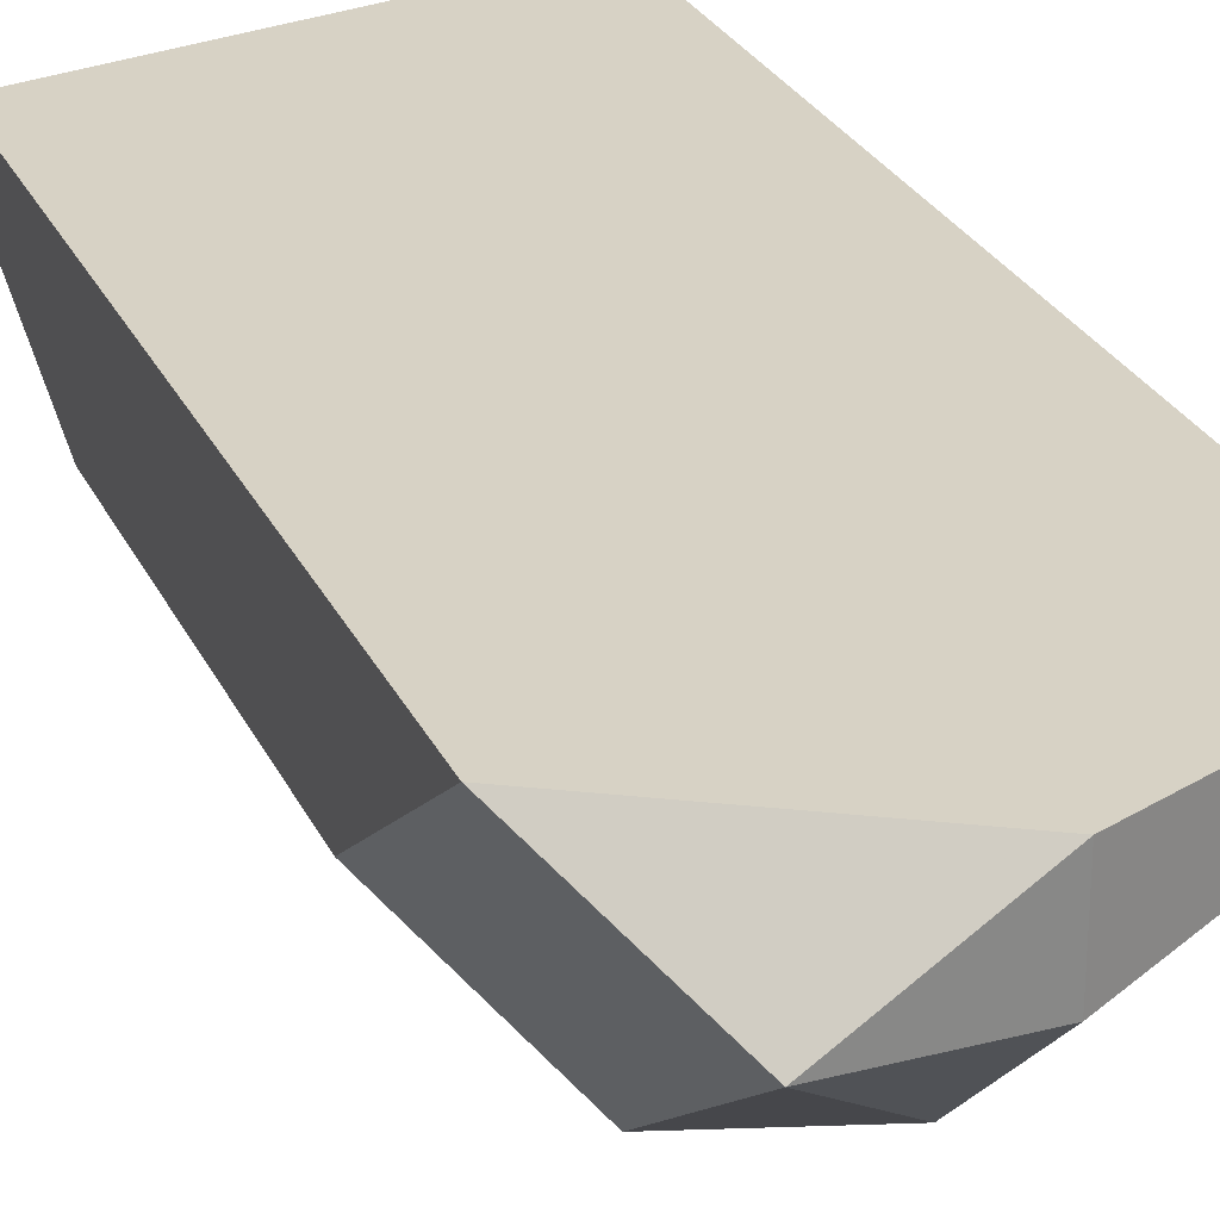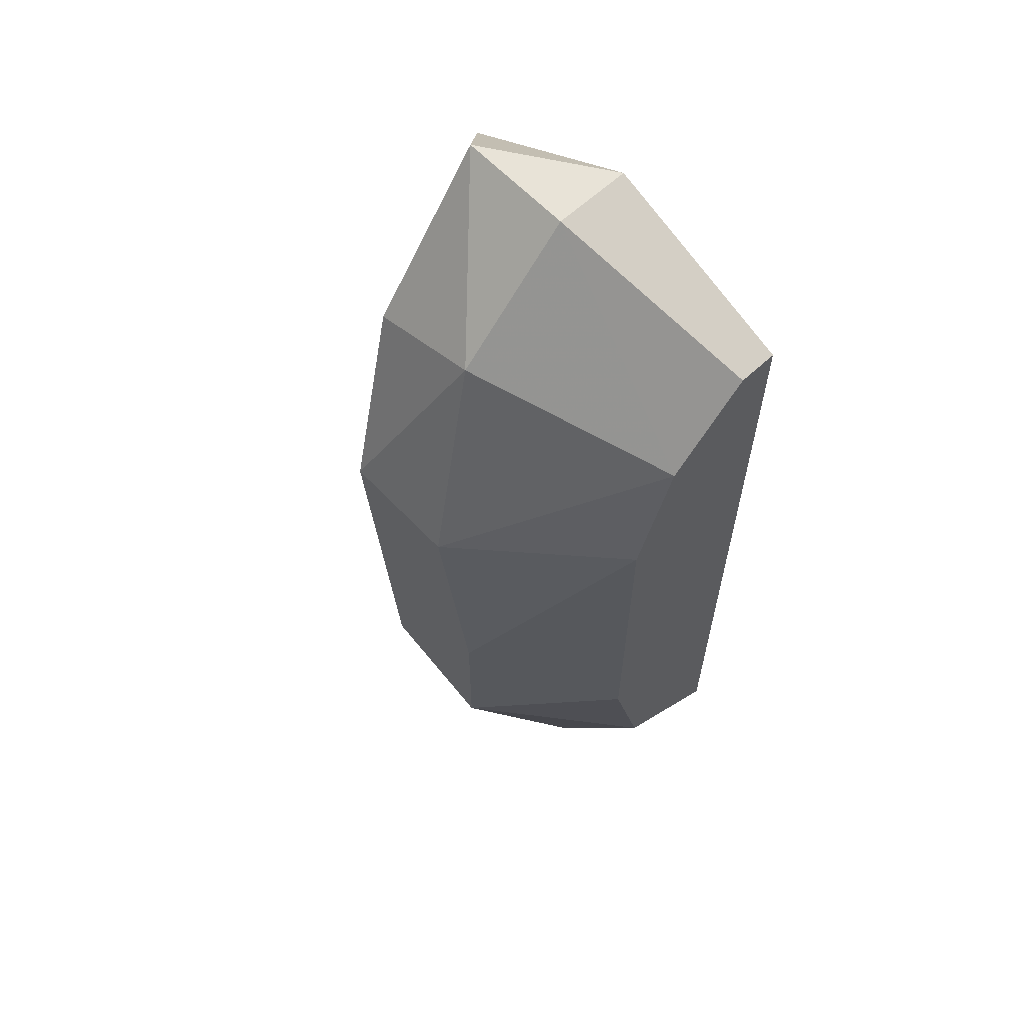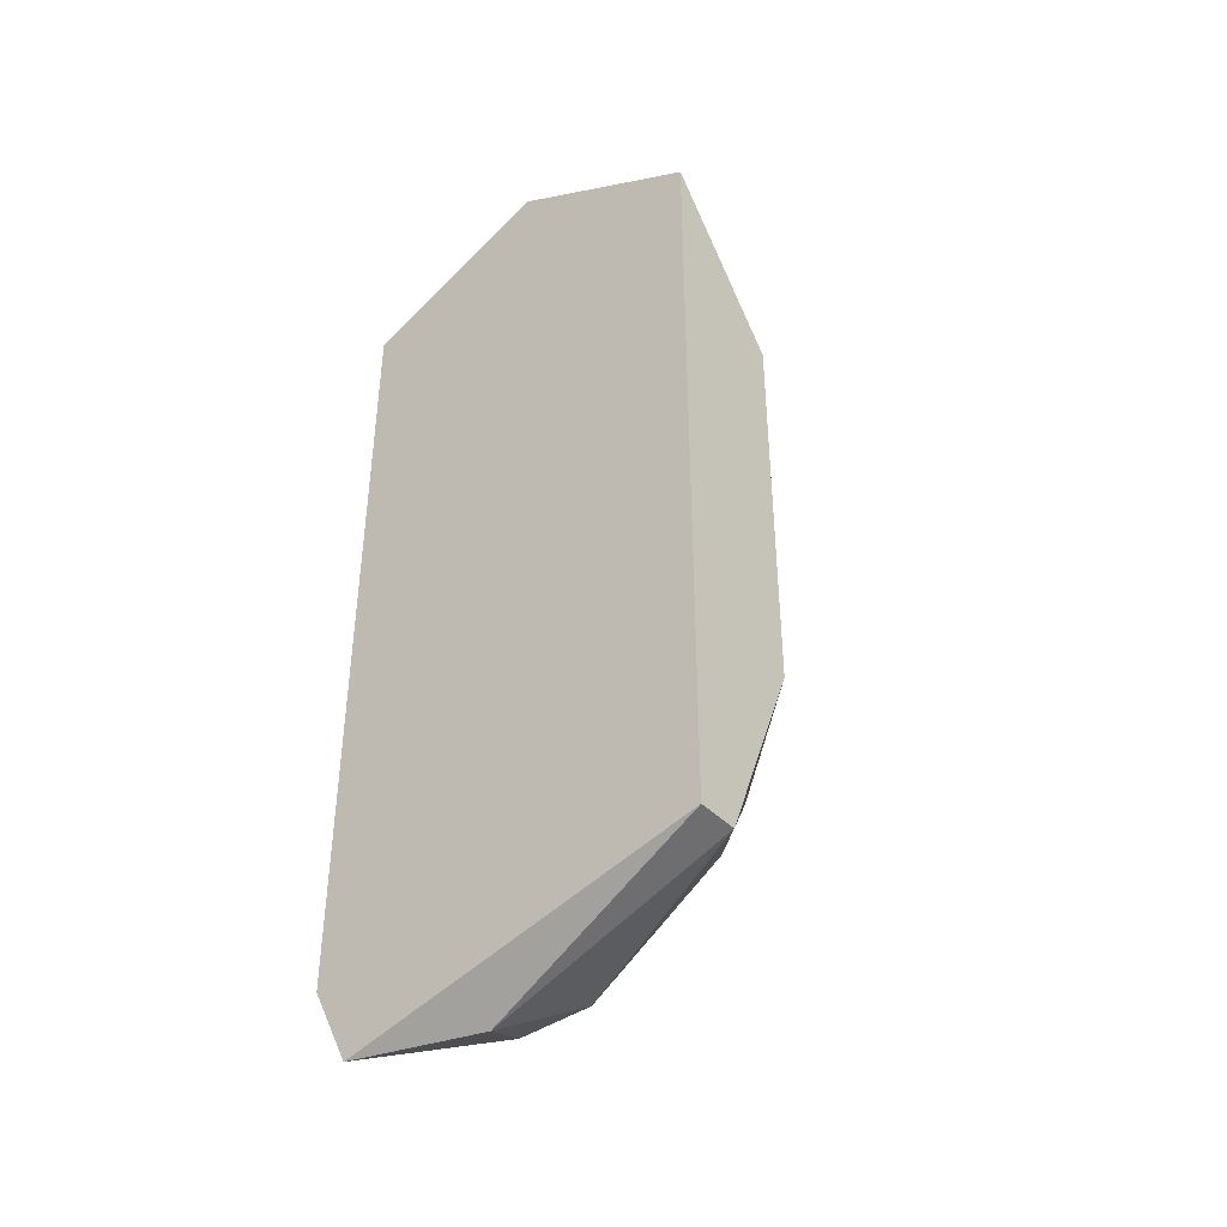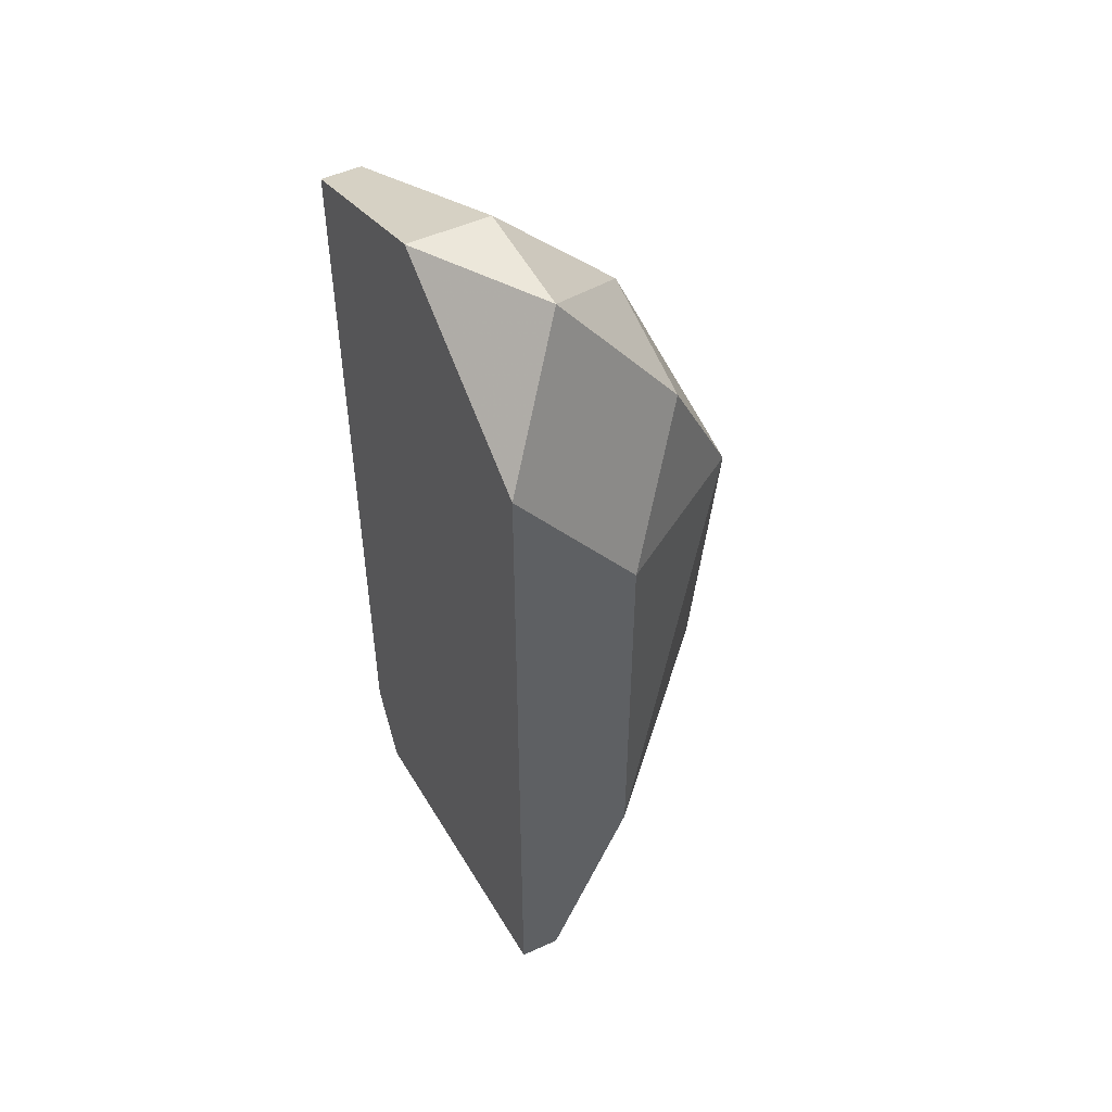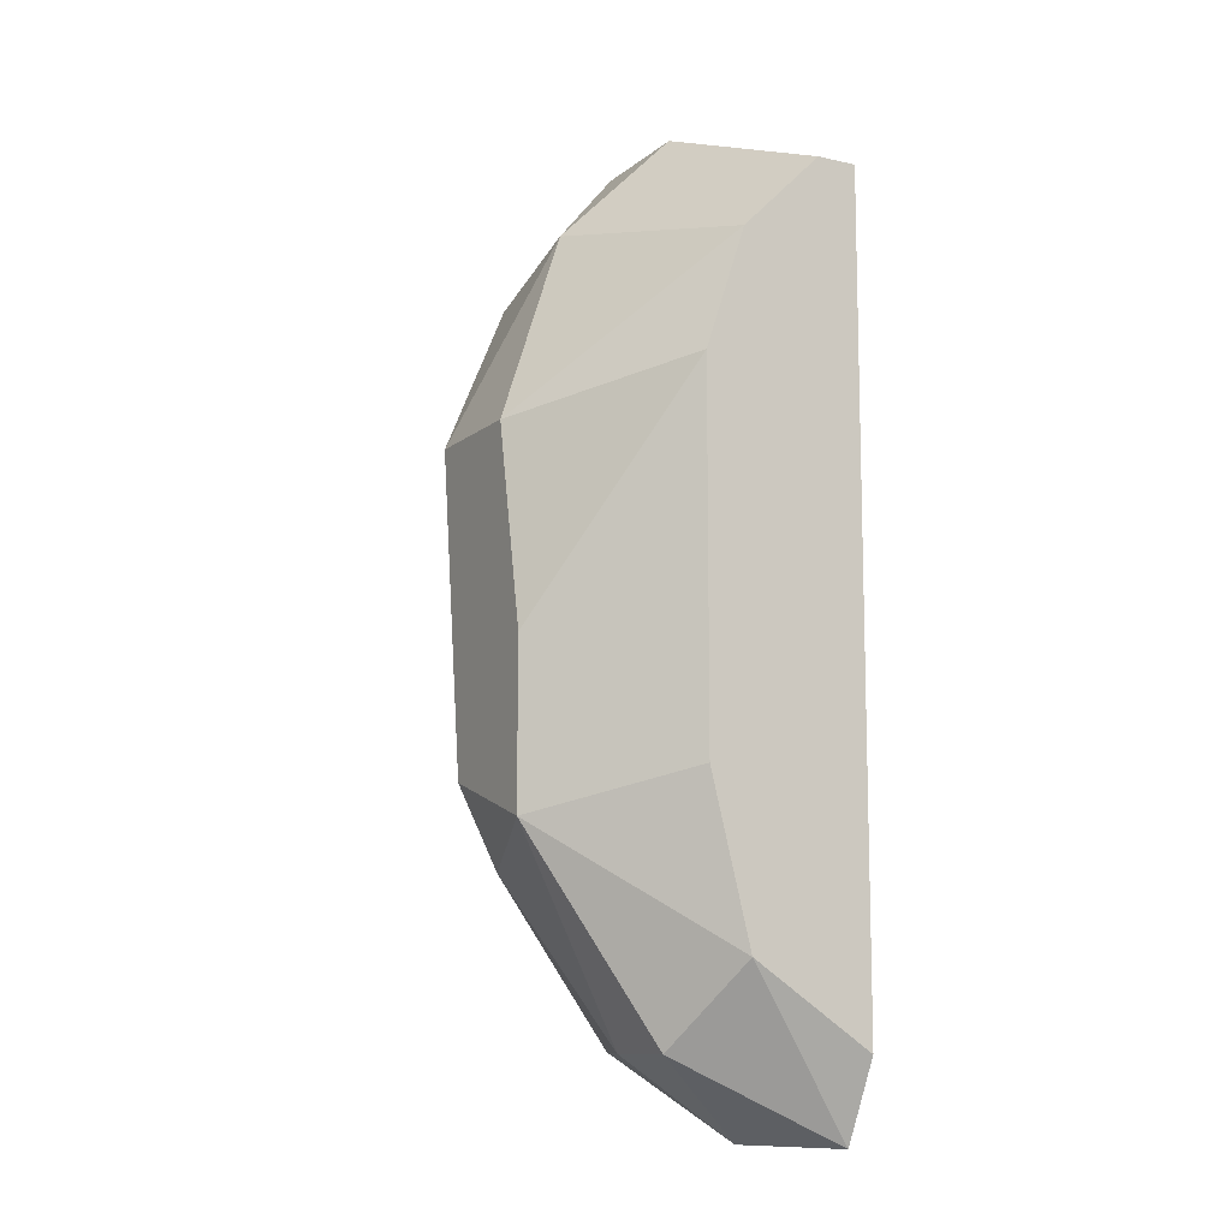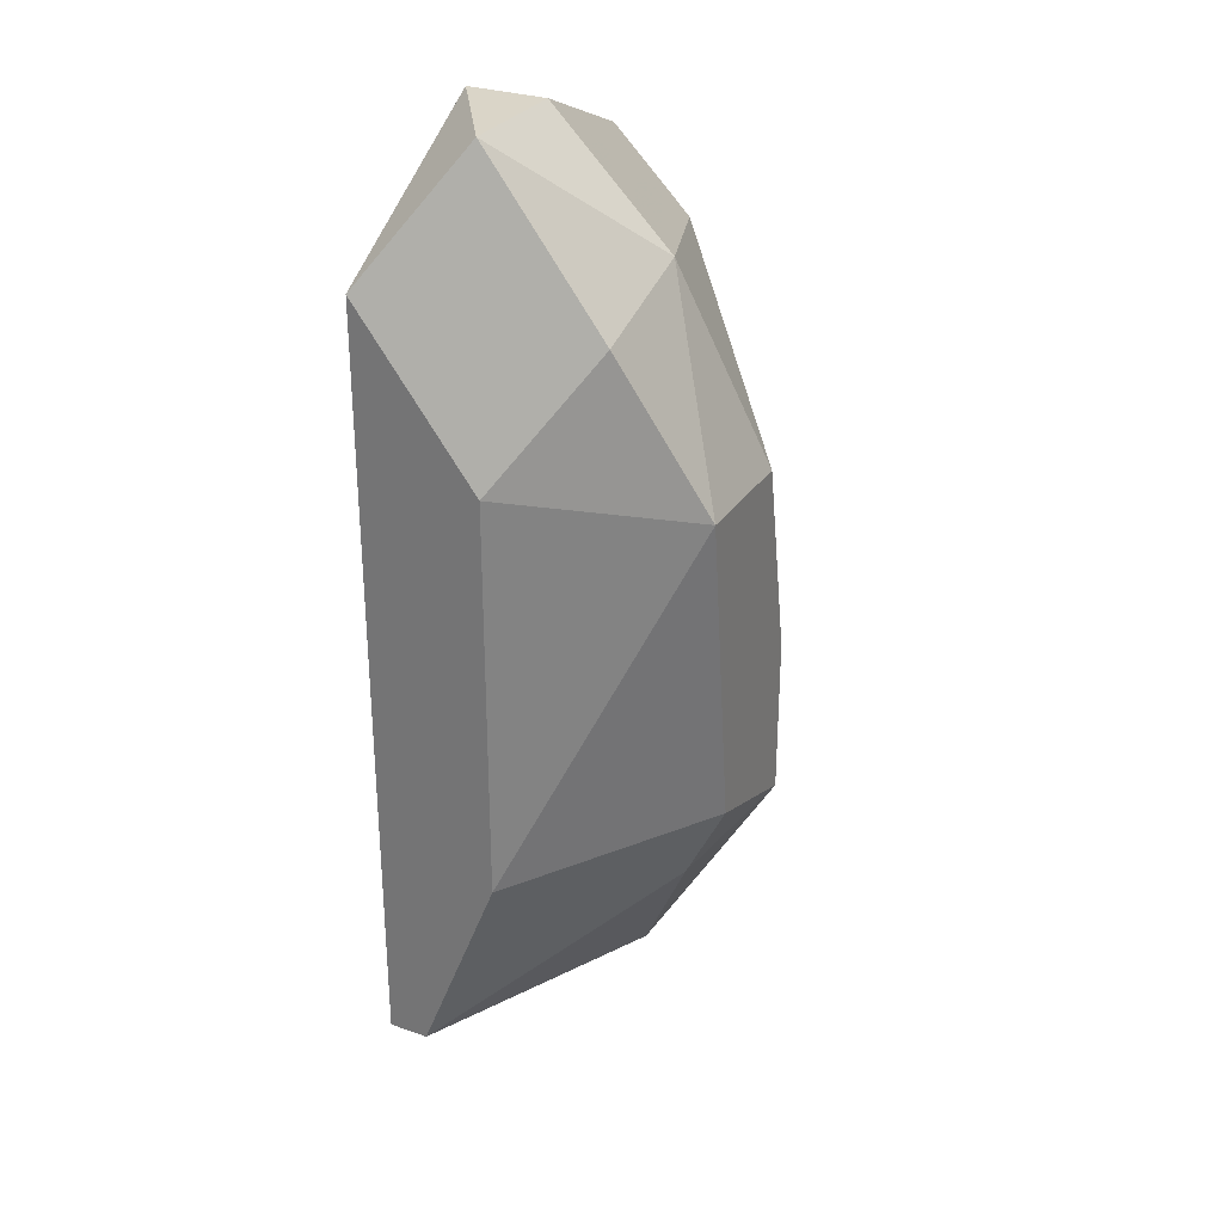
<metadata>
{"format":"obj","ext":"obj","renderer":"f3d","projection":"perspective","resolution":1024,"background":"white","views":[{"elev":27.4,"azim":-21.4,"up":"+Y"},{"elev":62.0,"azim":46.8,"up":"+Z"},{"elev":-42.0,"azim":-140.3,"up":"+Z"},{"elev":50.4,"azim":-116.6,"up":"+Z"},{"elev":-10.7,"azim":61.2,"up":"+Z"},{"elev":29.4,"azim":-62.9,"up":"+Z"}]}
</metadata>
<code>
v 0.008602 -0.008733 -0.001239
v 0.008602 -0.008733 -0.004688
v 0.005154 -0.008733 0.003068
v 0.006017 -0.007871 -0.005549
v 0.006017 -0.008733 -0.003825
v 0.00774 -0.006146 -0.008997
v 0.00774 -0.00356 -0.01072
v 0.00774 -0.008733 0.003068
v 0.004292 -0.007009 0.006517
v 0.004292 -0.004422 0.009966
v 0.01119 -0.002698 -0.008997
v 0.01119 -0.002698 0.00824
v 0.01119 -0.006146 0.003931
v 0.01119 -0.006146 -0.003825
v 0.01119 -0.00356 0.00824
v 0.01119 -0.005285 -0.007274
v 0.01119 -0.005285 0.006517
v 0.006878 -0.002698 0.009966
v 0.006878 -0.007009 0.007378
v 0.006878 -0.004422 0.009966
v 0.002567 -0.002698 0.007378
v 0.002567 -0.002698 -0.008997
v 0.002567 -0.00356 -0.008997
v 0.002567 -0.005285 0.003931
v 0.002567 -0.005285 -0.004688
v 0.009464 -0.006146 -0.008997
v 0.01033 -0.002698 -0.01072
f 2 16 14
f 18 12 22
f 22 12 27
f 18 22 21
f 12 13 16
f 21 22 25
f 19 9 3
f 27 16 26
f 18 21 10
f 9 19 10
f 13 1 2
f 1 3 2
f 26 16 2
f 21 25 24
f 25 3 24
f 3 9 24
f 10 21 24
f 9 10 24
f 1 13 8
f 3 1 8
f 19 3 8
f 25 22 23
f 27 12 11
f 16 27 11
f 12 16 11
f 3 25 5
f 4 2 5
f 2 3 5
f 23 4 5
f 25 23 5
f 12 18 15
f 13 12 15
f 22 27 7
f 27 26 7
f 23 22 7
f 23 7 6
f 2 4 6
f 26 2 6
f 4 23 6
f 7 26 6
f 18 10 20
f 10 19 20
f 15 18 20
f 15 20 17
f 8 13 17
f 19 8 17
f 13 15 17
f 20 19 17
f 16 13 14
f 13 2 14

</code>
